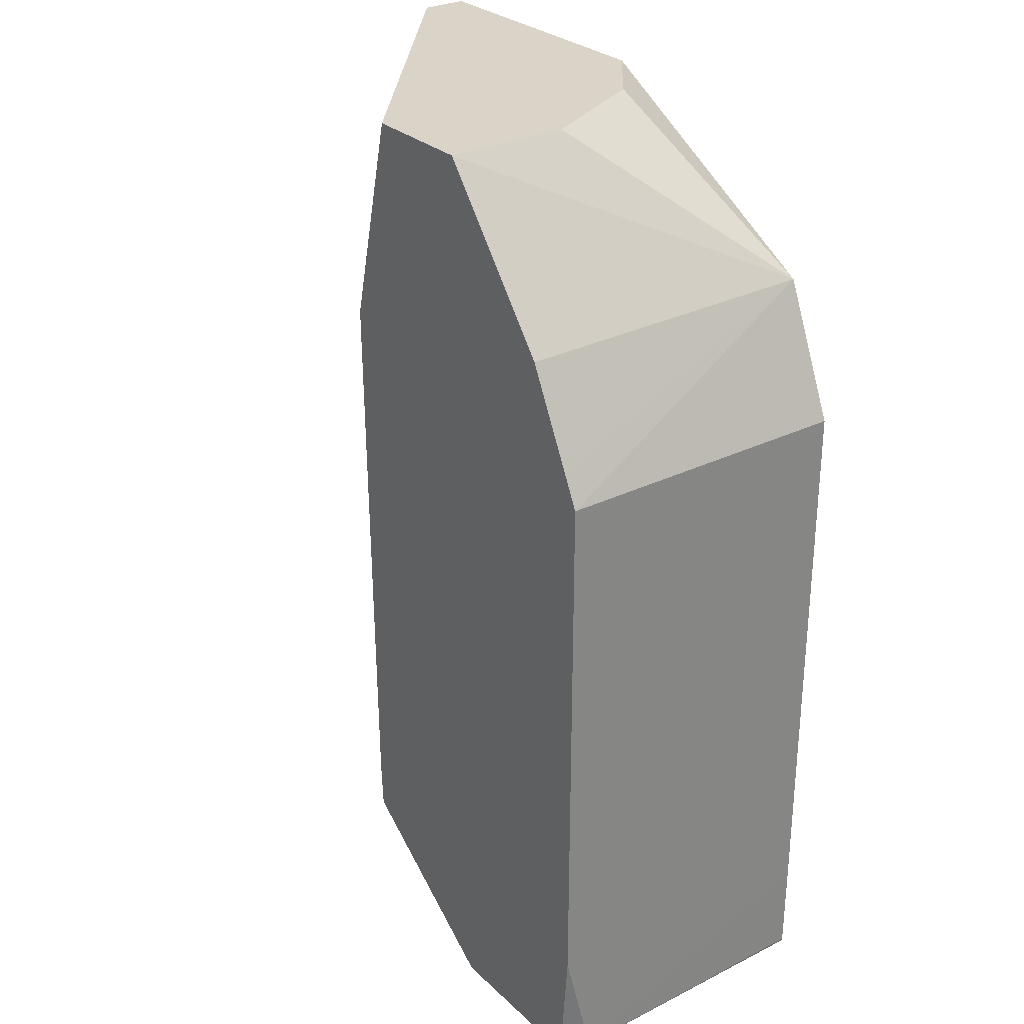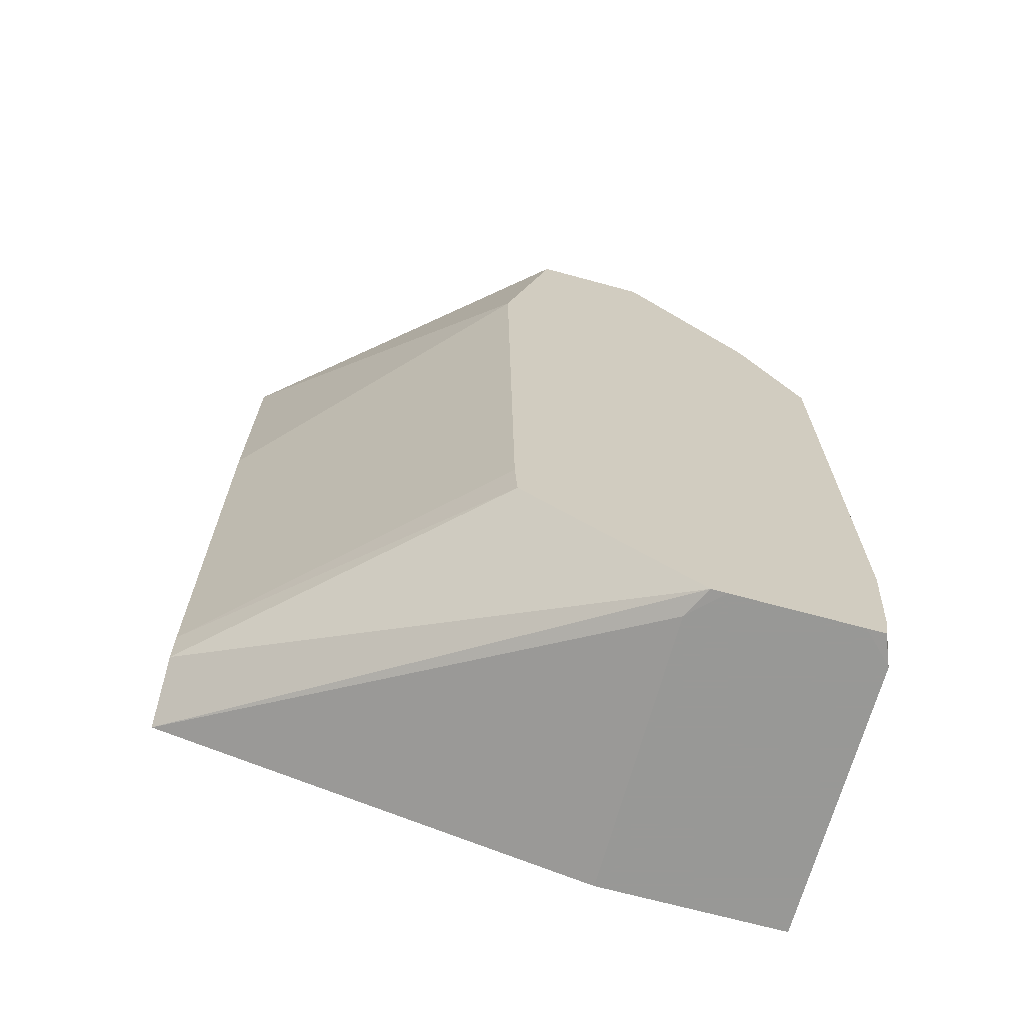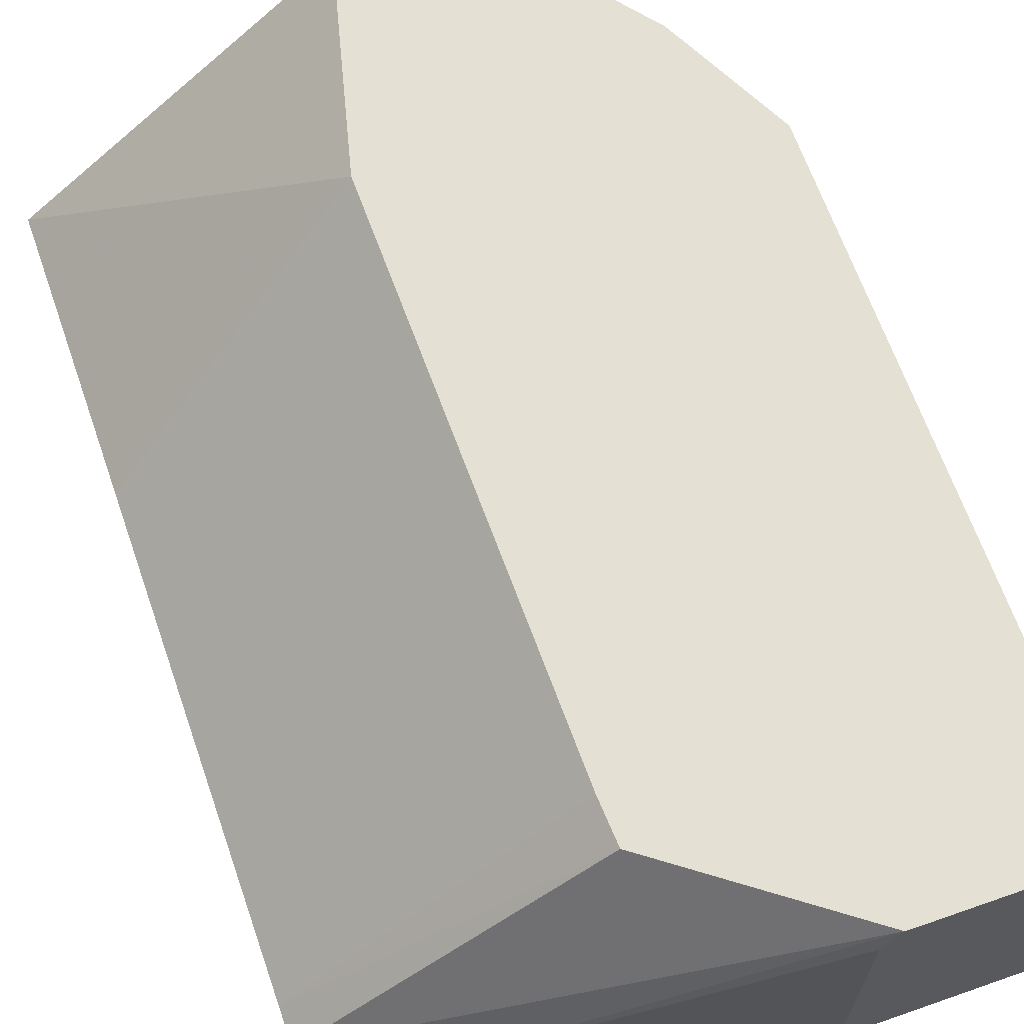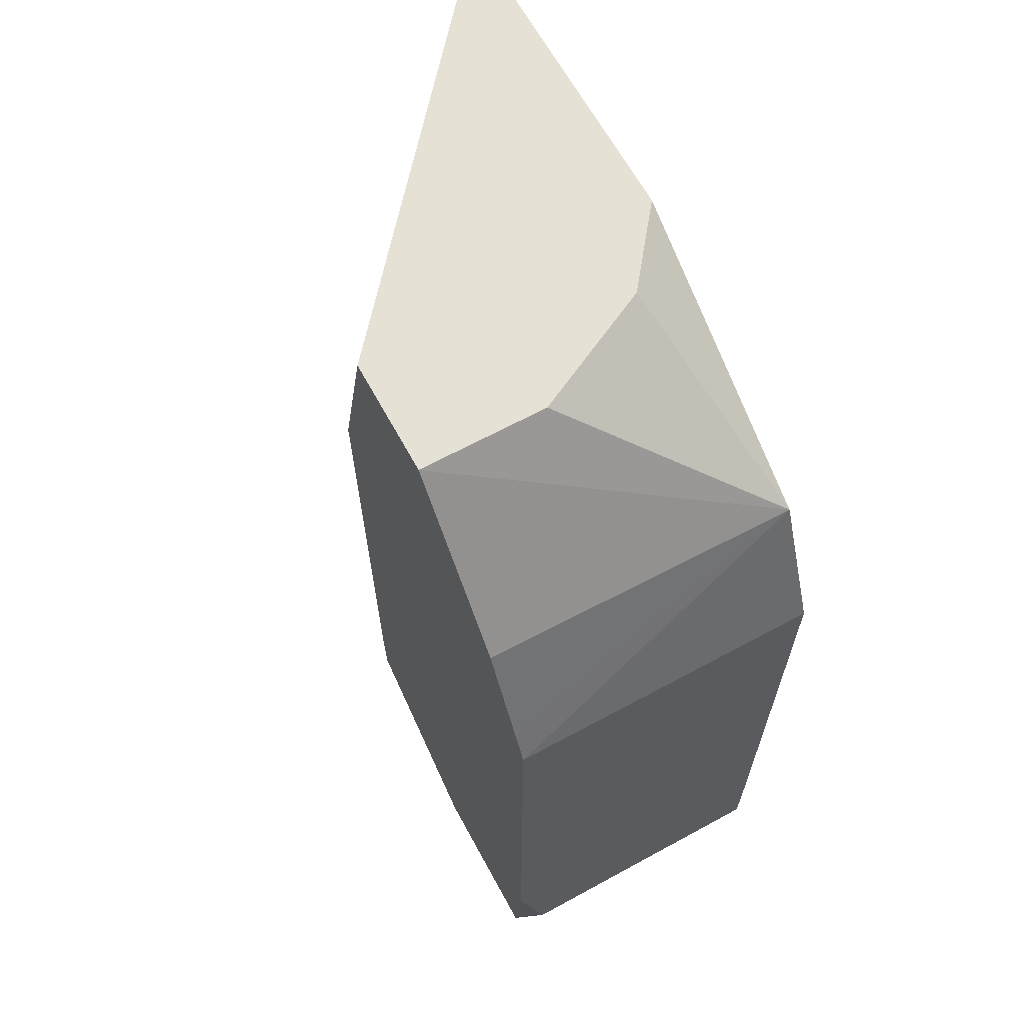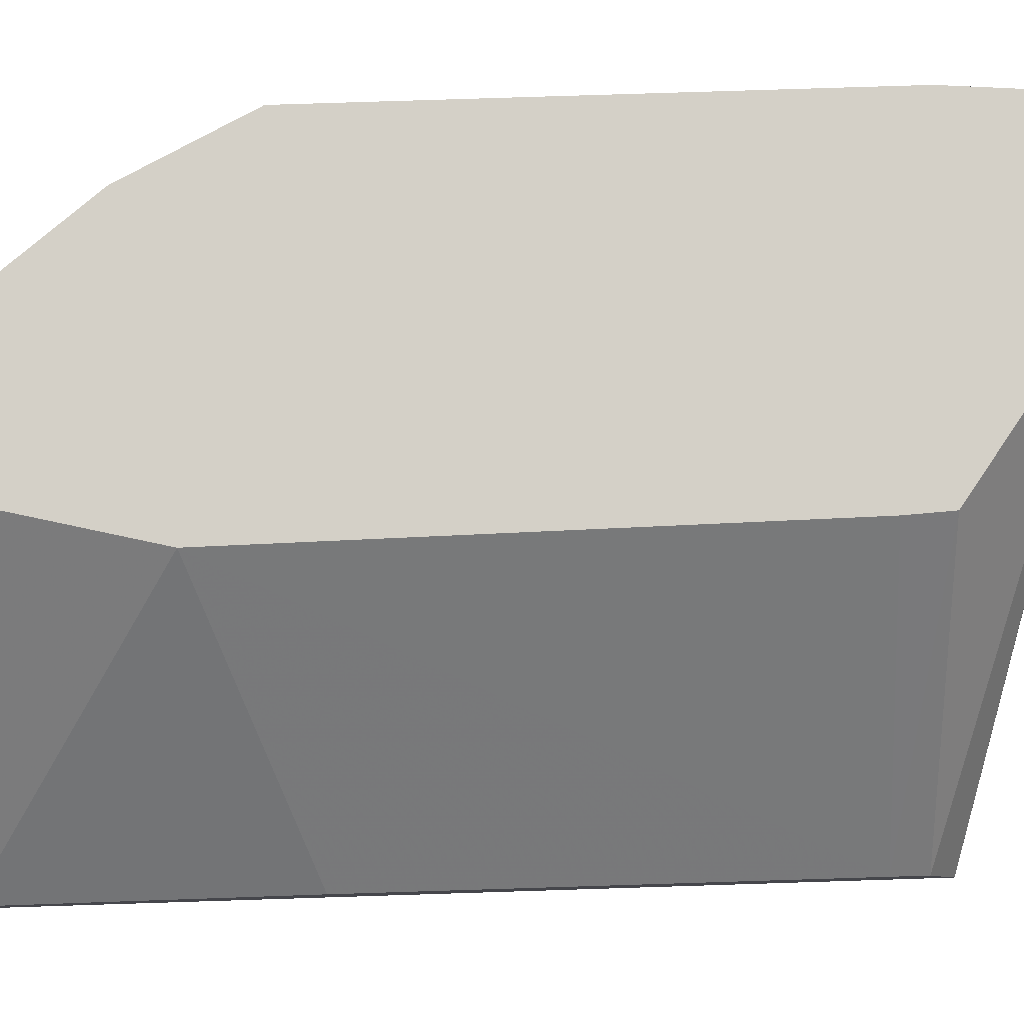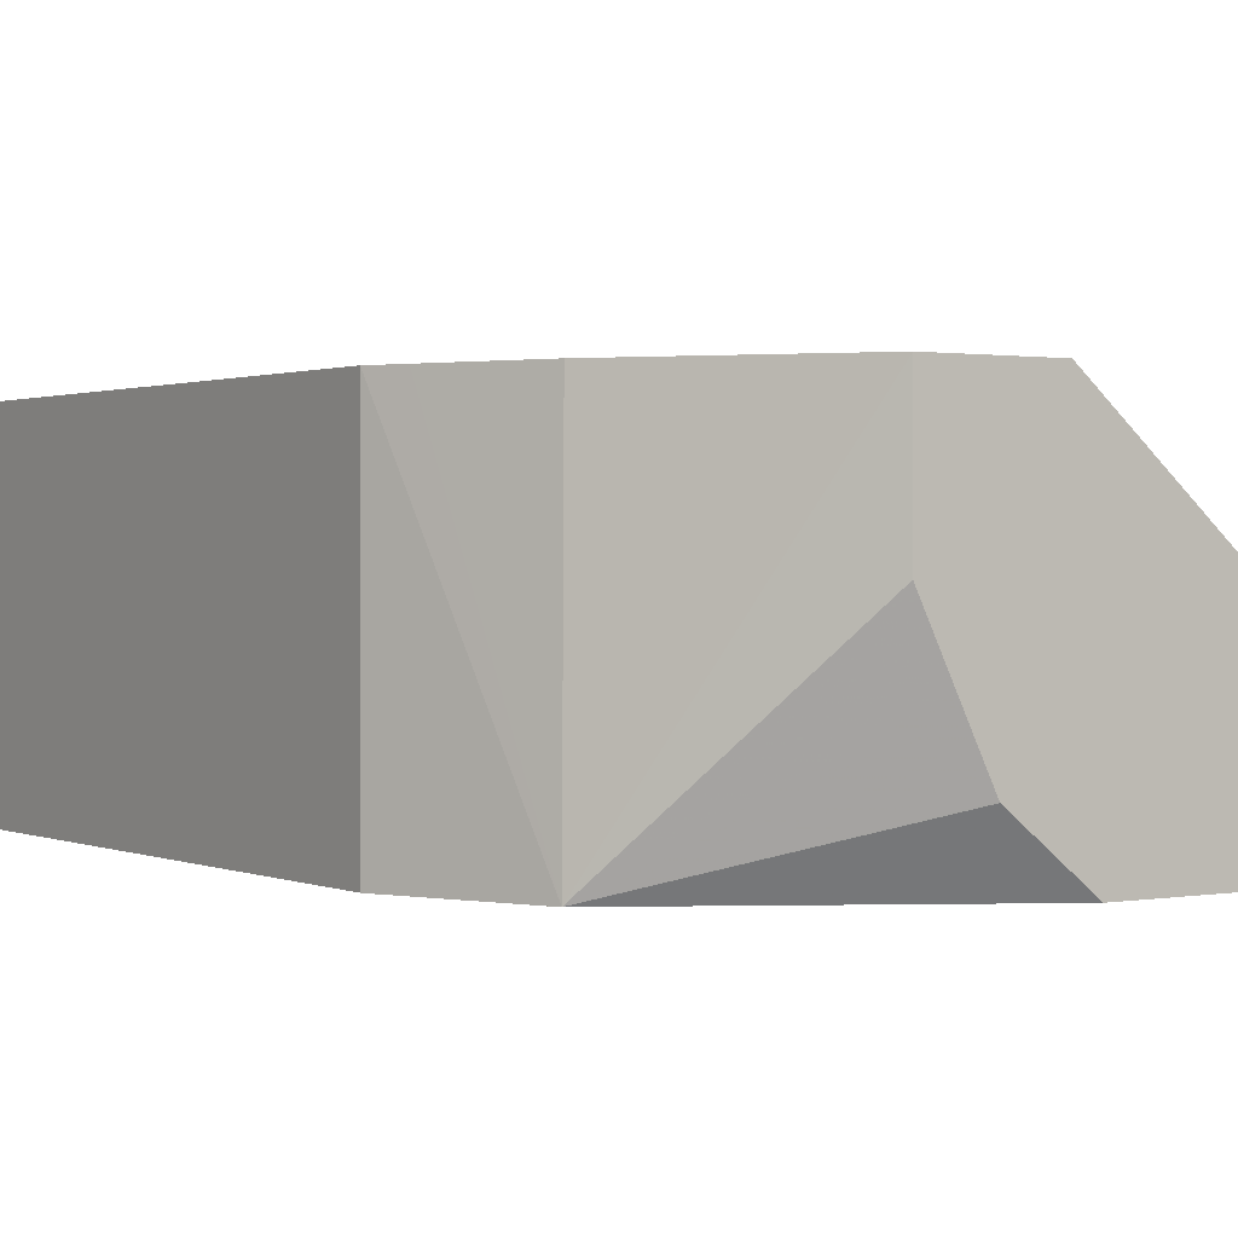
<metadata>
{"format":"obj","ext":"obj","renderer":"f3d","projection":"perspective","resolution":1024,"background":"white","views":[{"elev":28.8,"azim":53.6,"up":"+Y"},{"elev":-68.5,"azim":-15.3,"up":"+Y"},{"elev":66.0,"azim":-19.3,"up":"+Z"},{"elev":65.1,"azim":61.4,"up":"+Y"},{"elev":79.9,"azim":-91.8,"up":"+Z"},{"elev":1.1,"azim":146.4,"up":"+Z"}]}
</metadata>
<code>
v -0.006083 0.006895 -0.00168
v 0.001738 0.00515 -0.00168
v 0.001718 0.00515 0.003437
v 0.002002 0.005154 0.004005
v -0.006083 0.007448 -0.0005728
v -0.006083 0.02237 -0.00168
v 0.005139 0.00515 -0.00168
v 0.002291 0.00515 0.004005
v -0.001145 0.007448 0.004005
v -0.006083 0.008092 -0.0005016
v -0.006083 0.02237 -0.0008249
v -0.0008393 0.02237 -0.00168
v 0.005153 0.00515 0.003432
v 0.005146 0.005191 -0.00168
v 0.005155 0.005157 0.003437
v 0.004596 0.00515 0.004005
v -0.001193 0.008281 0.004005
v -0.001334 0.01852 0.004005
v -0.006083 0.01679 -0.0003948
v -0.0003882 0.02237 0.004005
v 0.0005724 0.02237 -0.0005728
v 0.004116 0.01959 -0.00168
v 0.005147 0.00515 0.003453
v 0.005155 0.006914 -0.00168
v 0.005014 0.005654 0.004005
v 0.004923 0.005154 0.004005
v 0.005155 0.007443 0.004005
v 0.001718 0.02237 0.004005
v 0.0005823 0.02237 -0.0005533
v 0.004013 0.01947 0.004005
v 0.004872 0.01775 0.004005
v 0.005155 0.01719 0.004005
v 0.005155 0.01719 -0.00168
v 0.001146 0.02237 0.000573
v 0.001718 0.02237 0.001718
f 1 2 3
f 1 3 4
f 1 4 5
f 1 5 10
f 1 10 19
f 1 19 11
f 1 11 6
f 1 6 12
f 1 12 22
f 1 22 33
f 1 33 24
f 1 24 14
f 1 14 7
f 1 7 2
f 2 7 13
f 2 13 23
f 2 23 16
f 2 16 8
f 2 8 3
f 3 8 4
f 4 8 16
f 4 16 26
f 4 26 25
f 4 25 27
f 4 27 32
f 4 32 31
f 4 31 30
f 4 30 28
f 4 28 20
f 4 20 18
f 4 18 17
f 4 17 9
f 4 9 5
f 5 9 10
f 6 11 20
f 6 20 28
f 6 28 35
f 6 35 34
f 6 34 29
f 6 29 21
f 6 21 12
f 7 14 15
f 7 15 13
f 9 17 10
f 10 17 18
f 10 18 19
f 11 19 18
f 11 18 20
f 12 21 22
f 13 15 23
f 14 24 15
f 15 25 26
f 15 26 23
f 15 24 33
f 15 33 32
f 15 32 27
f 15 27 25
f 16 23 26
f 21 29 22
f 22 30 31
f 22 31 32
f 22 32 33
f 22 29 34
f 22 34 35
f 22 35 28
f 22 28 30

</code>
